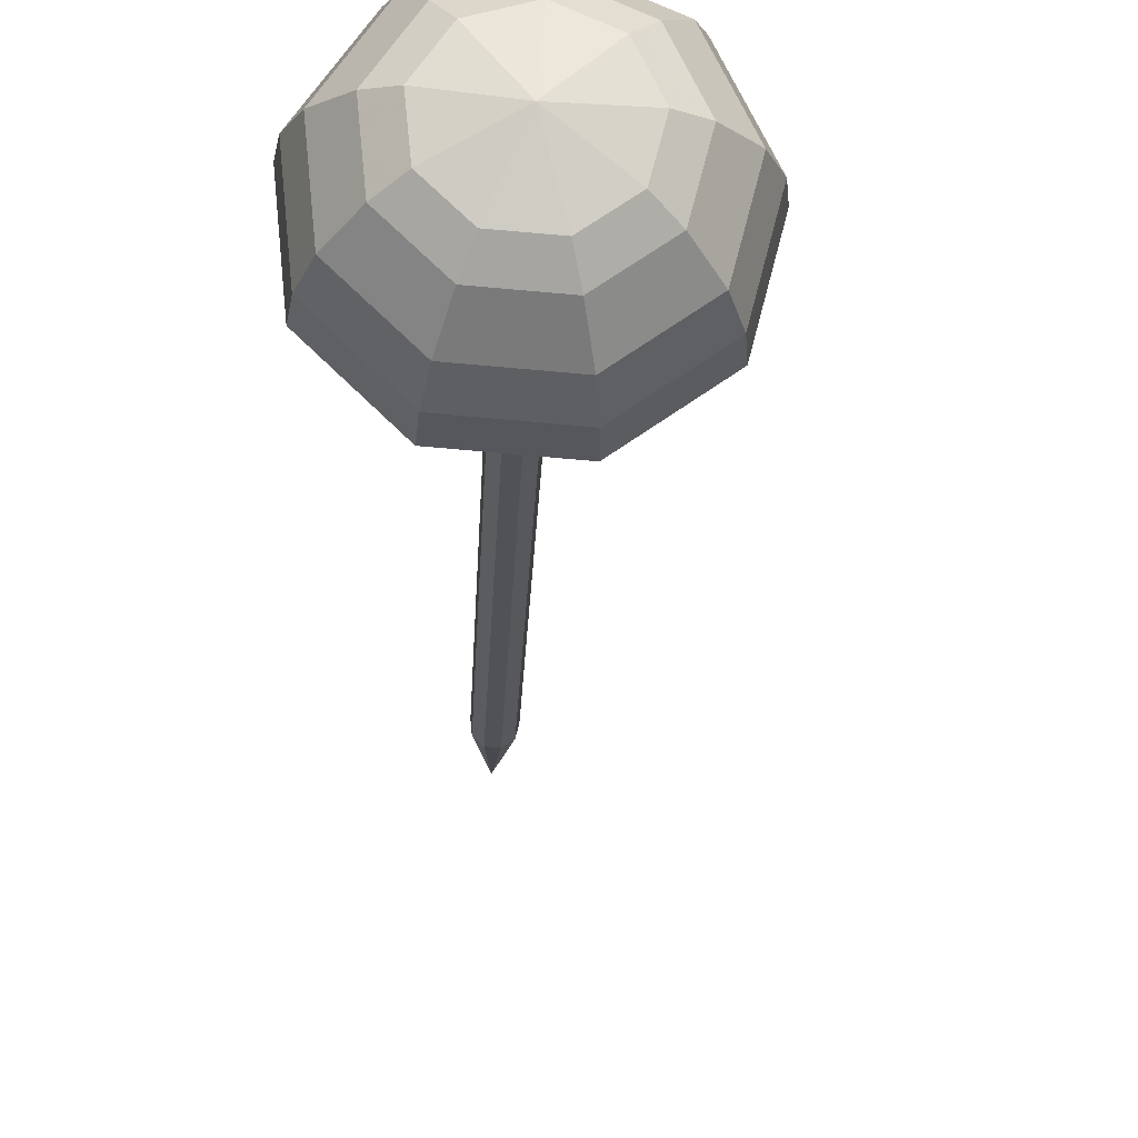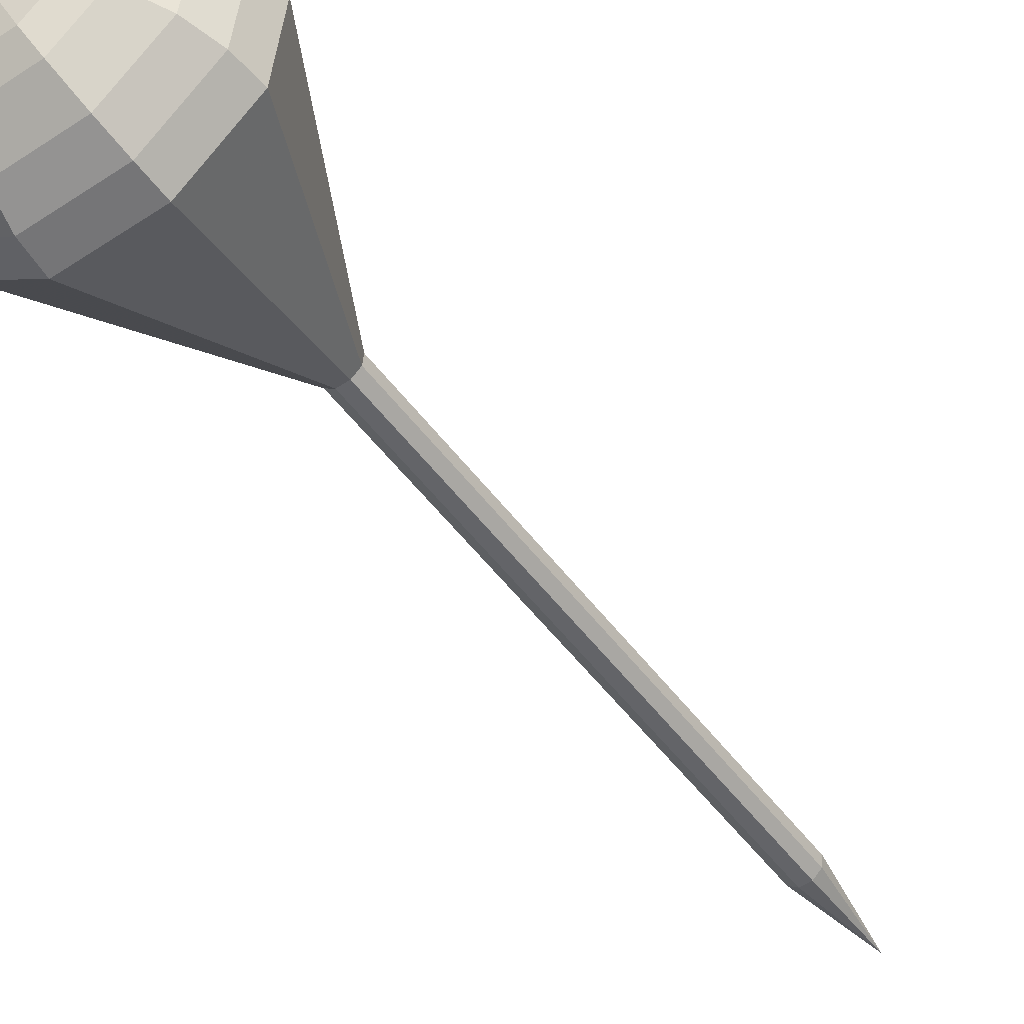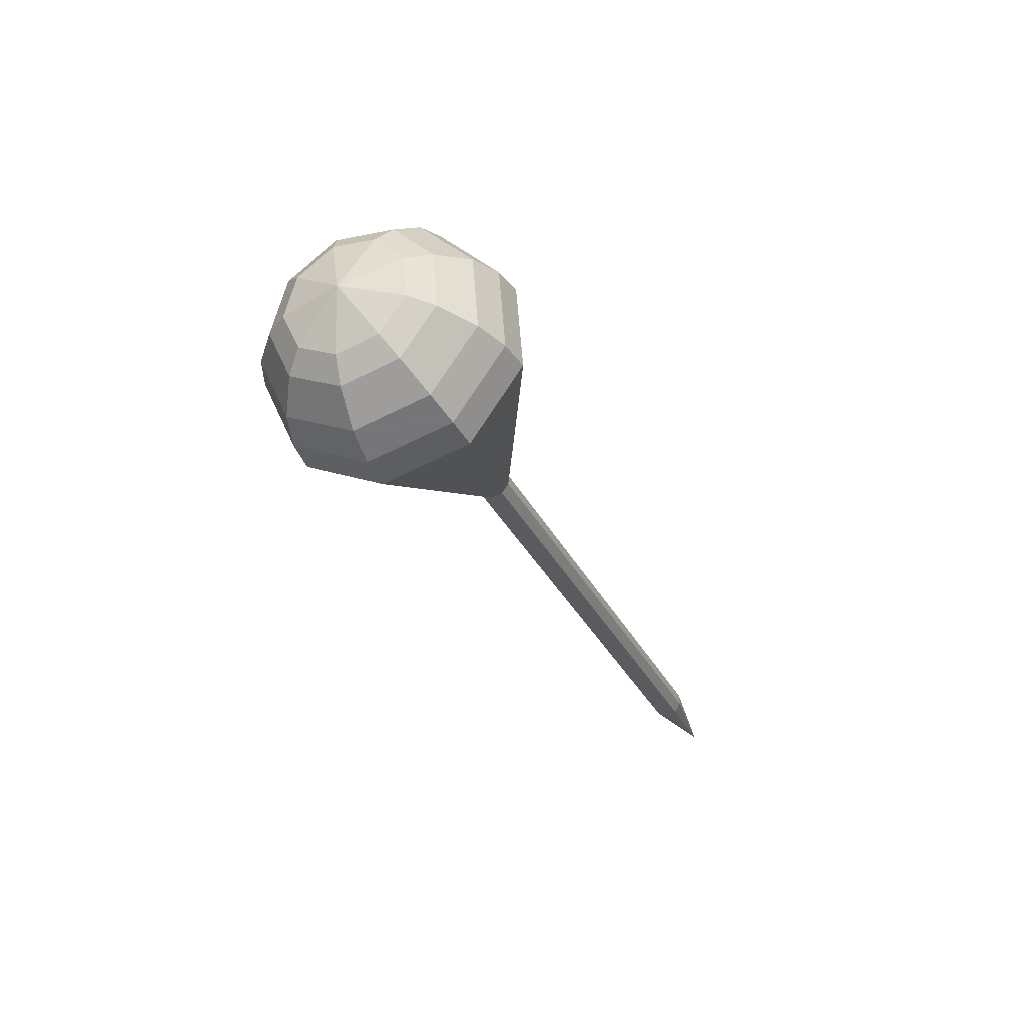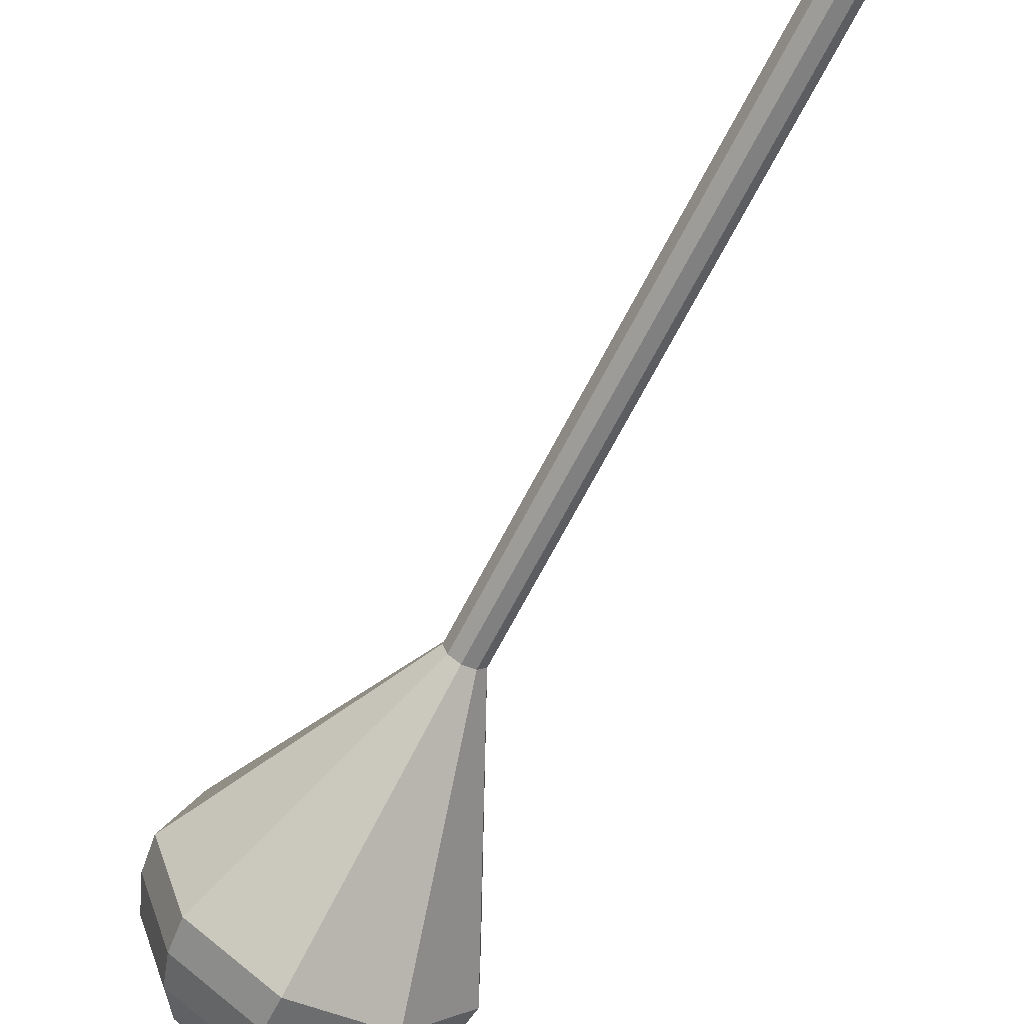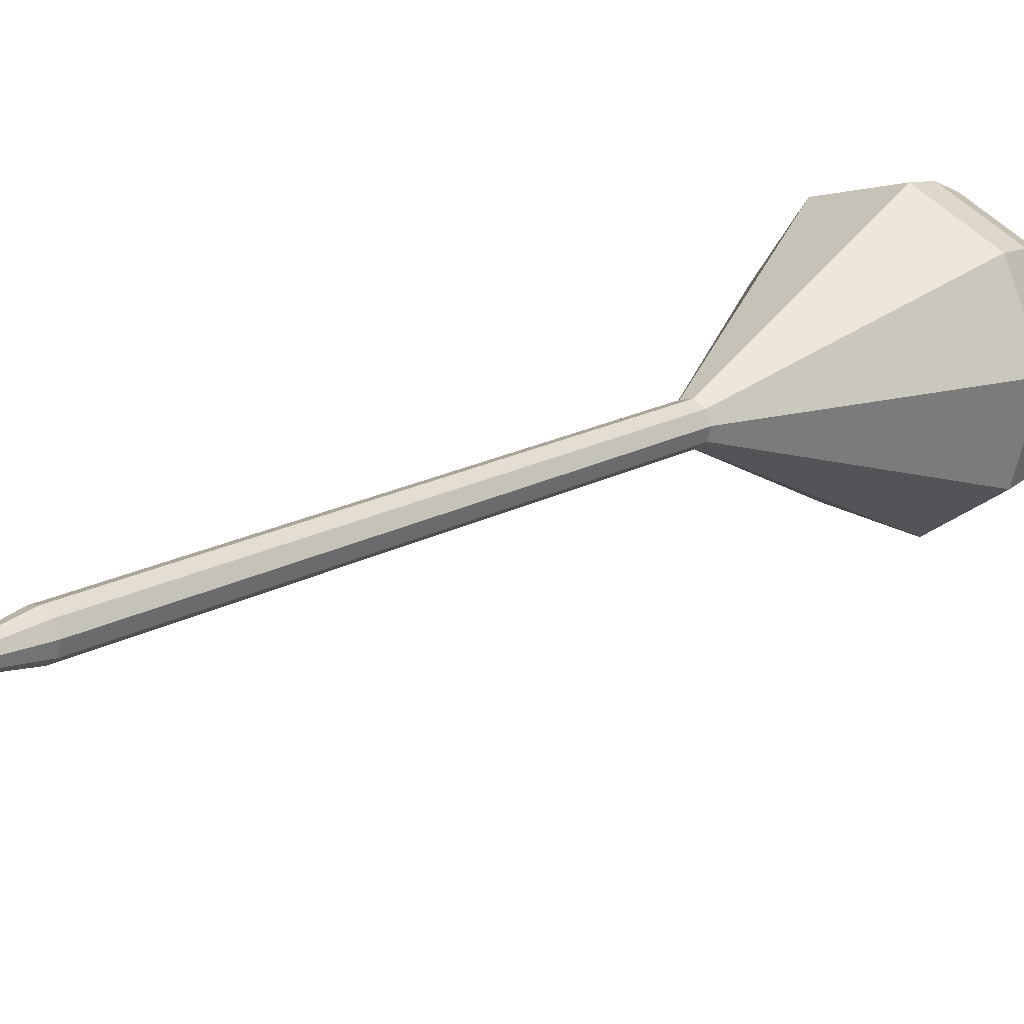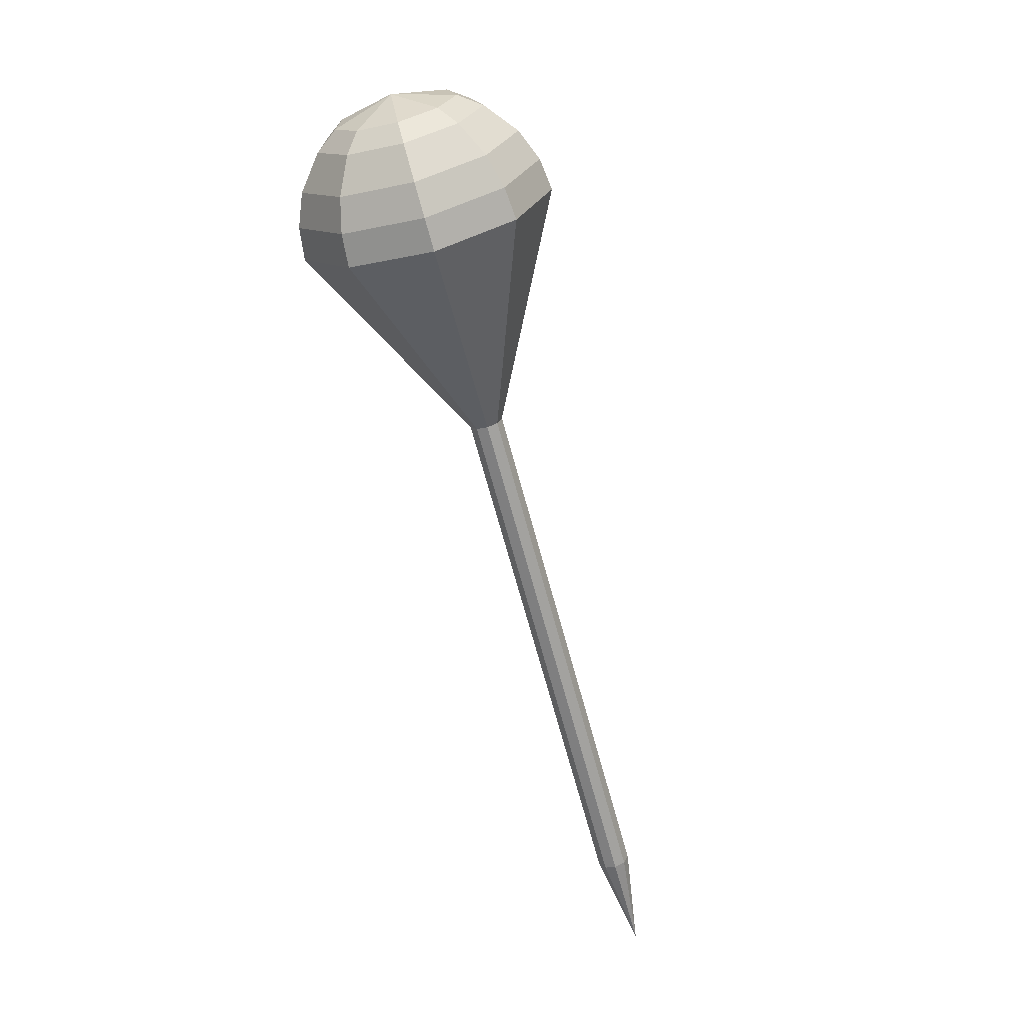
<metadata>
{"format":"obj","ext":"obj","renderer":"f3d","projection":"perspective","resolution":1024,"background":"white","views":[{"elev":-31.2,"azim":20.1,"up":"+Y"},{"elev":-62.0,"azim":57.7,"up":"+Y"},{"elev":69.0,"azim":177.5,"up":"+Z"},{"elev":-52.0,"azim":175.4,"up":"+Y"},{"elev":31.3,"azim":-115.3,"up":"+Y"},{"elev":43.4,"azim":-154.2,"up":"+Z"}]}
</metadata>
<code>
g tube1
v 154.5 142.5 97.2
v 154.5 142.5 97.2
v 154.5 142.5 97.2
v 154.5 142.5 97.2
v 154.5 142.5 97.2
v 154.5 142.5 97.2
v 154.5 142.5 97.2
v 154.5 142.5 97.2
v 154.5 142.5 97.2
v 154.5 142.5 97.2
v 156.5 140.4 103.1
v 157.1 140.4 102.8
v 157.7 140.8 102.7
v 157.9 141.4 102.8
v 157.6 142.1 103
v 157.1 142.3 103.3
v 156.4 142.1 103.5
v 156 141.6 103.5
v 156.1 140.9 103.4
v 156.5 140.4 103.1
v 158.9 139.3 109
v 159.6 139.2 108.8
v 160.1 139.6 108.6
v 160.3 140.3 108.7
v 160.1 140.9 108.9
v 159.5 141.1 109.2
v 158.9 140.9 109.4
v 158.5 140.4 109.4
v 158.5 139.7 109.3
v 158.9 139.3 109
v 161.4 138.1 114.9
v 162 138 114.7
v 162.5 138.4 114.5
v 162.7 139.1 114.6
v 162.5 139.7 114.8
v 161.9 139.9 115.1
v 161.3 139.8 115.3
v 160.9 139.2 115.3
v 160.9 138.5 115.2
v 161.4 138.1 114.9
v 163.8 136.9 120.9
v 164.4 136.8 120.6
v 165 137.2 120.4
v 165.2 137.9 120.5
v 164.9 138.5 120.7
v 164.4 138.7 121
v 163.8 138.6 121.2
v 163.4 138 121.3
v 163.4 137.3 121.1
v 163.8 136.9 120.9
v 168.7 134.5 132.7
v 169.3 134.4 132.4
v 169.8 134.8 132.3
v 170 135.5 132.3
v 169.8 136.1 132.5
v 169.3 136.4 132.8
v 168.6 136.2 133
v 168.2 135.6 133.1
v 168.3 135 132.9
v 168.7 134.5 132.7
v 170.7 126.3 144.5
v 175.4 125.9 142.5
v 179.5 128.9 141.4
v 180.9 133.8 141.8
v 179.2 138.3 143.4
v 175 140.4 145.6
v 170.3 139 147.2
v 167.4 134.8 147.6
v 167.5 129.8 146.5
v 170.7 126.3 144.5
v 171.5 126.1 146.2
v 176.1 125.8 144.3
v 180 128.7 143.2
v 181.4 133.4 143.6
v 179.7 137.8 145.2
v 175.7 139.8 147.2
v 171.2 138.4 148.8
v 168.3 134.4 149.2
v 168.4 129.5 148.2
v 171.5 126.1 146.2
v 172.6 126.5 147.9
v 176.6 126.2 146.2
v 180.1 128.7 145.2
v 181.4 133 145.6
v 179.9 136.9 147
v 176.3 138.7 148.8
v 172.2 137.5 150.3
v 169.7 133.9 150.6
v 169.8 129.5 149.7
v 172.6 126.5 147.9
v 173.9 127.5 149.6
v 177 127.3 148.3
v 179.7 129.2 147.6
v 180.7 132.5 147.8
v 179.5 135.5 148.9
v 176.8 136.8 150.3
v 173.7 135.9 151.4
v 171.7 133.1 151.7
v 171.8 129.8 150.9
v 173.9 127.5 149.6
v 174.9 128.5 150.5
v 177.1 128.4 149.5
v 179.1 129.8 149
v 179.8 132.2 149.2
v 179 134.4 149.9
v 176.9 135.4 151
v 174.7 134.7 151.8
v 173.3 132.7 152
v 173.3 130.2 151.4
v 174.9 128.5 150.5
v 176.8 131.6 151.3
v 176.8 131.6 151.3
v 176.8 131.6 151.3
v 176.8 131.6 151.3
v 176.8 131.6 151.3
v 176.8 131.6 151.3
v 176.8 131.6 151.3
v 176.8 131.6 151.3
v 176.8 131.6 151.3
v 176.8 131.6 151.3
f 1 2 12
f 12 11 1
f 2 3 13
f 13 12 2
f 3 4 14
f 14 13 3
f 4 5 15
f 15 14 4
f 5 6 16
f 16 15 5
f 6 7 17
f 17 16 6
f 7 8 18
f 18 17 7
f 8 9 19
f 19 18 8
f 9 10 20
f 20 19 9
f 11 12 22
f 22 21 11
f 12 13 23
f 23 22 12
f 13 14 24
f 24 23 13
f 14 15 25
f 25 24 14
f 15 16 26
f 26 25 15
f 16 17 27
f 27 26 16
f 17 18 28
f 28 27 17
f 18 19 29
f 29 28 18
f 19 20 30
f 30 29 19
f 21 22 32
f 32 31 21
f 22 23 33
f 33 32 22
f 23 24 34
f 34 33 23
f 24 25 35
f 35 34 24
f 25 26 36
f 36 35 25
f 26 27 37
f 37 36 26
f 27 28 38
f 38 37 27
f 28 29 39
f 39 38 28
f 29 30 40
f 40 39 29
f 31 32 42
f 42 41 31
f 32 33 43
f 43 42 32
f 33 34 44
f 44 43 33
f 34 35 45
f 45 44 34
f 35 36 46
f 46 45 35
f 36 37 47
f 47 46 36
f 37 38 48
f 48 47 37
f 38 39 49
f 49 48 38
f 39 40 50
f 50 49 39
f 41 42 52
f 52 51 41
f 42 43 53
f 53 52 42
f 43 44 54
f 54 53 43
f 44 45 55
f 55 54 44
f 45 46 56
f 56 55 45
f 46 47 57
f 57 56 46
f 47 48 58
f 58 57 47
f 48 49 59
f 59 58 48
f 49 50 60
f 60 59 49
f 51 52 62
f 62 61 51
f 52 53 63
f 63 62 52
f 53 54 64
f 64 63 53
f 54 55 65
f 65 64 54
f 55 56 66
f 66 65 55
f 56 57 67
f 67 66 56
f 57 58 68
f 68 67 57
f 58 59 69
f 69 68 58
f 59 60 70
f 70 69 59
f 61 62 72
f 72 71 61
f 62 63 73
f 73 72 62
f 63 64 74
f 74 73 63
f 64 65 75
f 75 74 64
f 65 66 76
f 76 75 65
f 66 67 77
f 77 76 66
f 67 68 78
f 78 77 67
f 68 69 79
f 79 78 68
f 69 70 80
f 80 79 69
f 71 72 82
f 82 81 71
f 72 73 83
f 83 82 72
f 73 74 84
f 84 83 73
f 74 75 85
f 85 84 74
f 75 76 86
f 86 85 75
f 76 77 87
f 87 86 76
f 77 78 88
f 88 87 77
f 78 79 89
f 89 88 78
f 79 80 90
f 90 89 79
f 81 82 92
f 92 91 81
f 82 83 93
f 93 92 82
f 83 84 94
f 94 93 83
f 84 85 95
f 95 94 84
f 85 86 96
f 96 95 85
f 86 87 97
f 97 96 86
f 87 88 98
f 98 97 87
f 88 89 99
f 99 98 88
f 89 90 100
f 100 99 89
f 91 92 102
f 102 101 91
f 92 93 103
f 103 102 92
f 93 94 104
f 104 103 93
f 94 95 105
f 105 104 94
f 95 96 106
f 106 105 95
f 96 97 107
f 107 106 96
f 97 98 108
f 108 107 97
f 98 99 109
f 109 108 98
f 99 100 110
f 110 109 99
f 101 102 112
f 112 111 101
f 102 103 113
f 113 112 102
f 103 104 114
f 114 113 103
f 104 105 115
f 115 114 104
f 105 106 116
f 116 115 105
f 106 107 117
f 117 116 106
f 107 108 118
f 118 117 107
f 108 109 119
f 119 118 108
f 109 110 120
f 120 119 109
g

</code>
